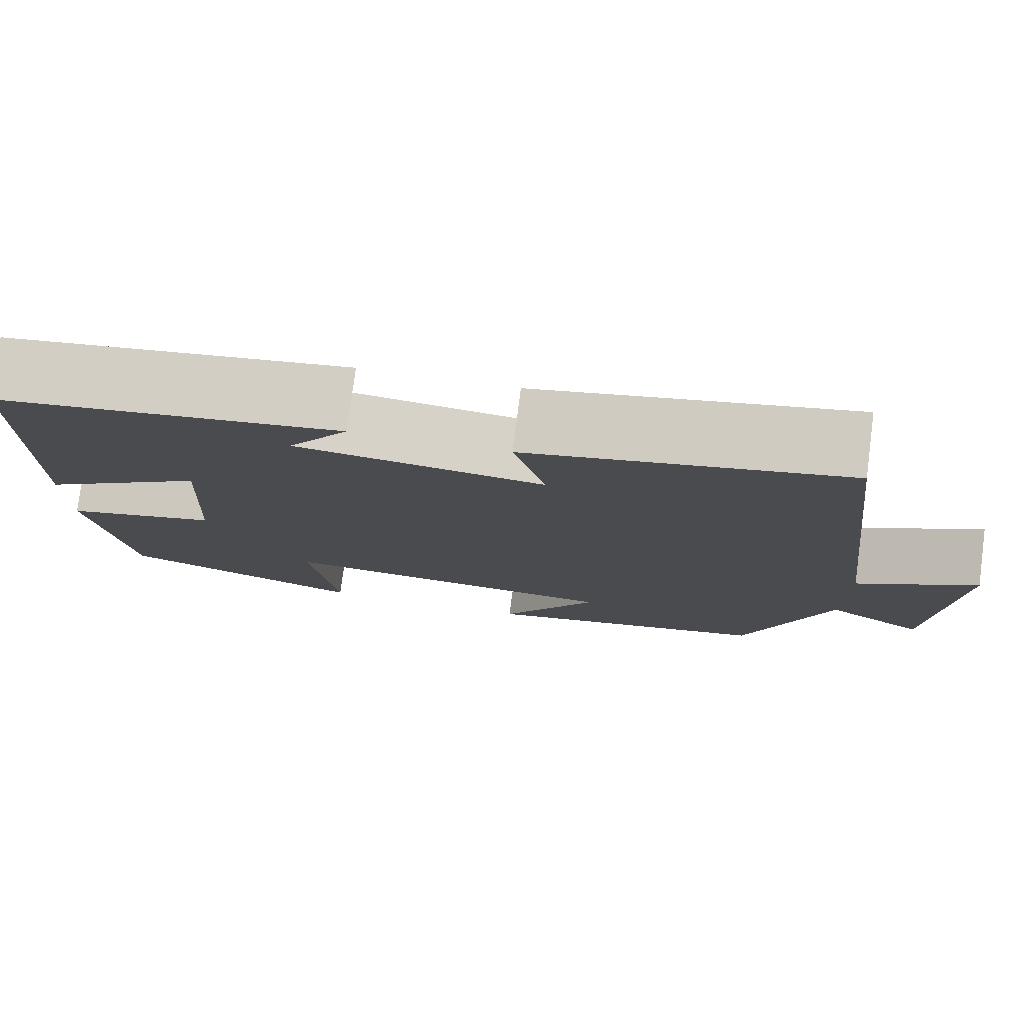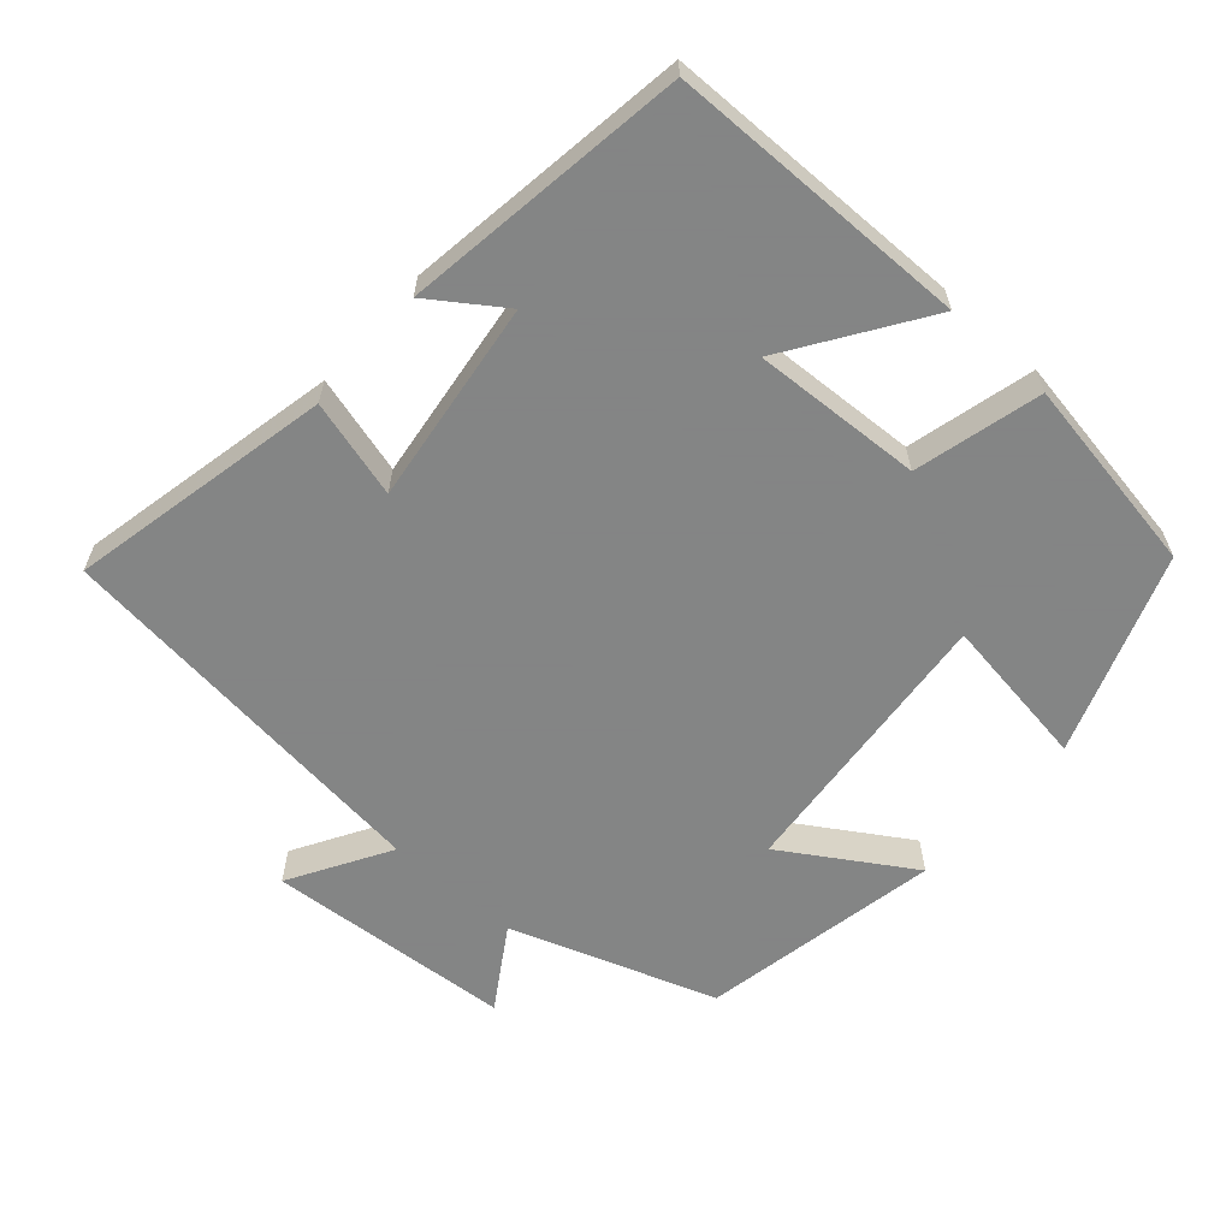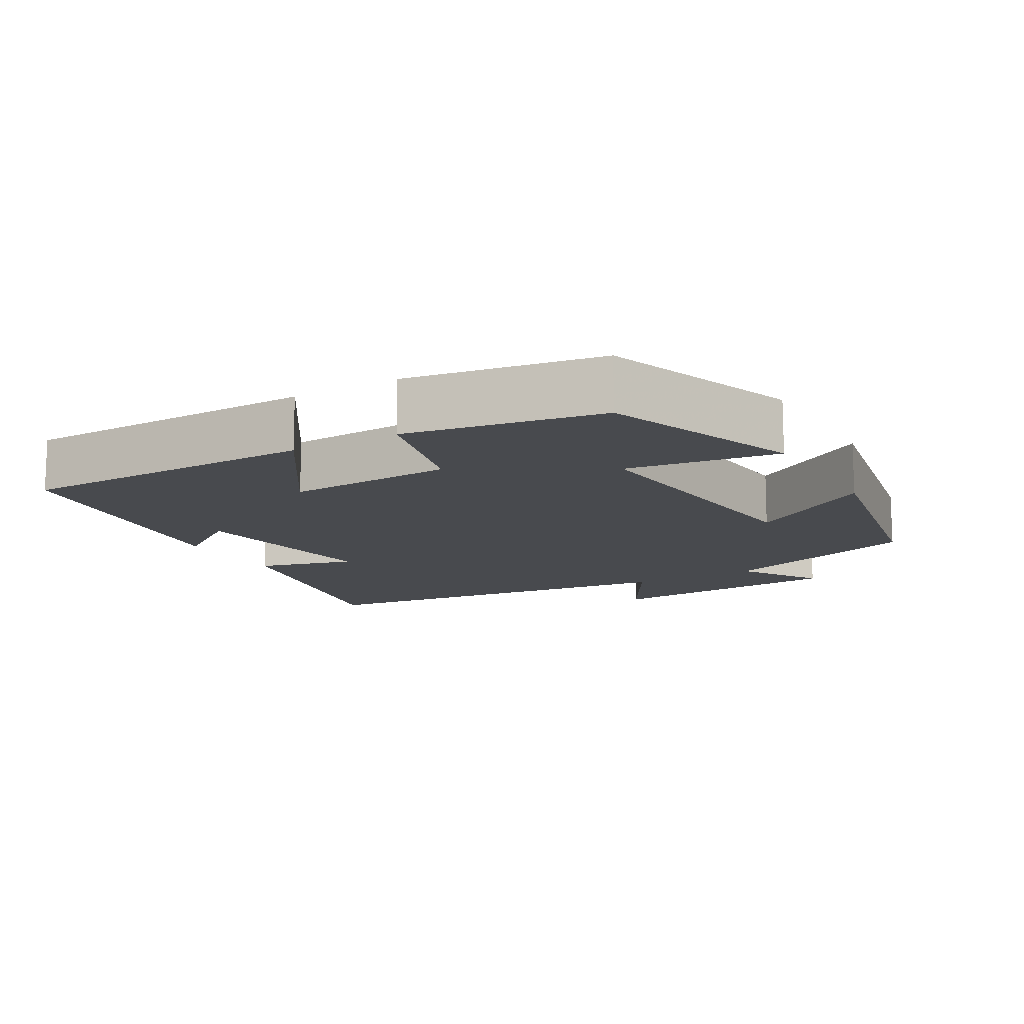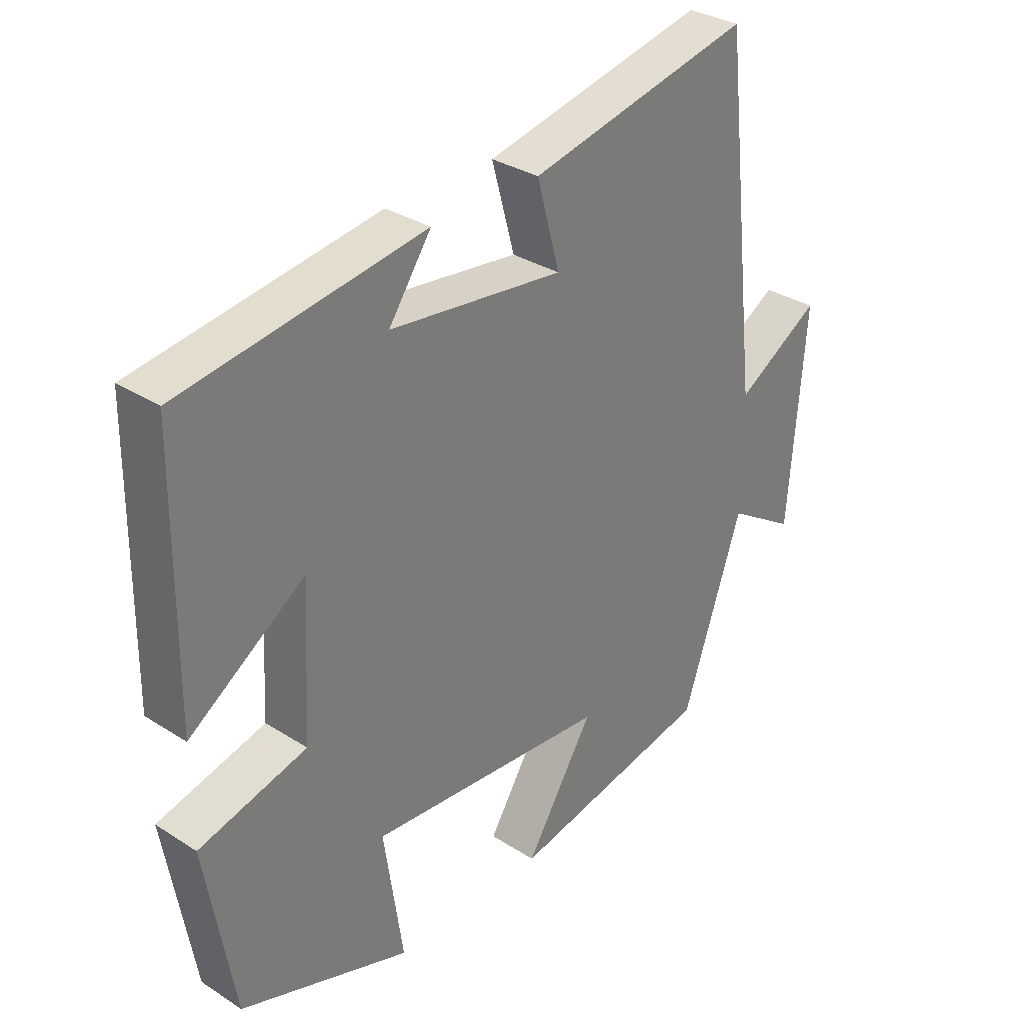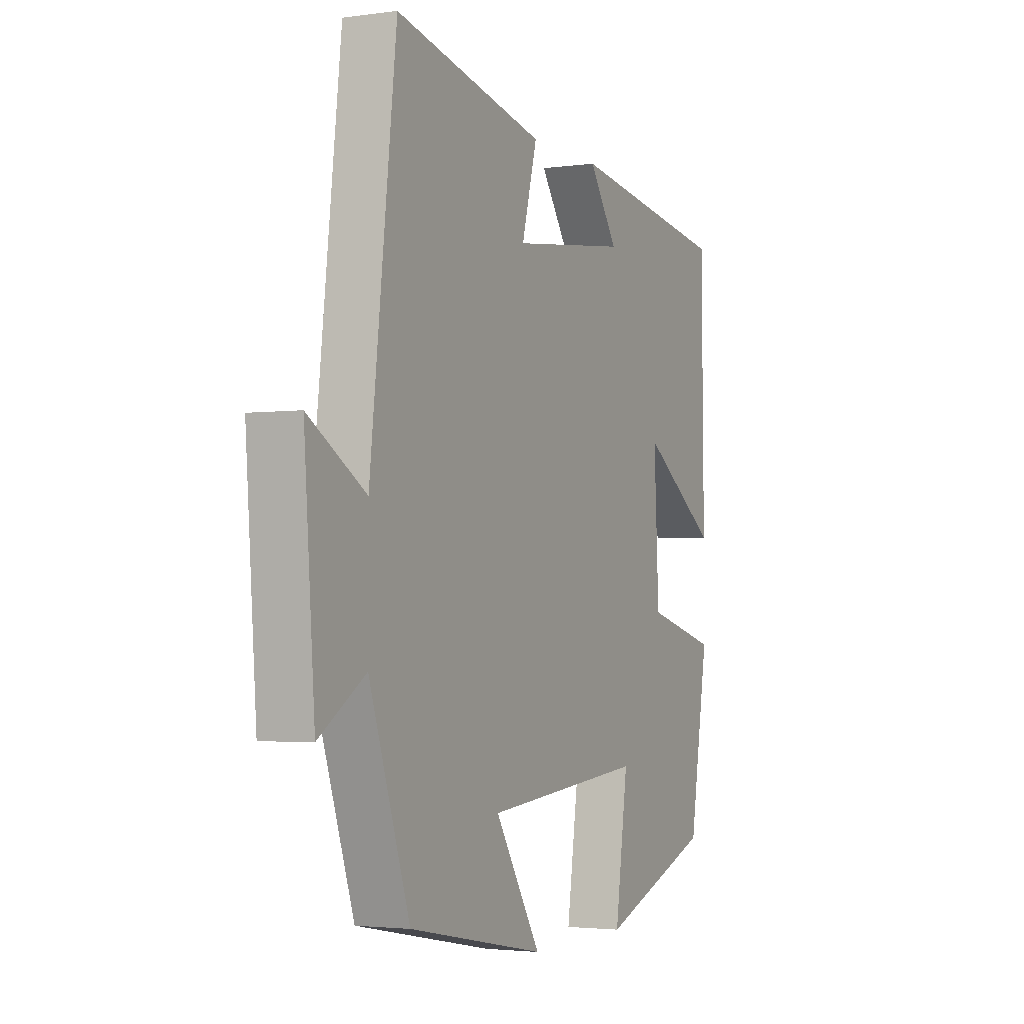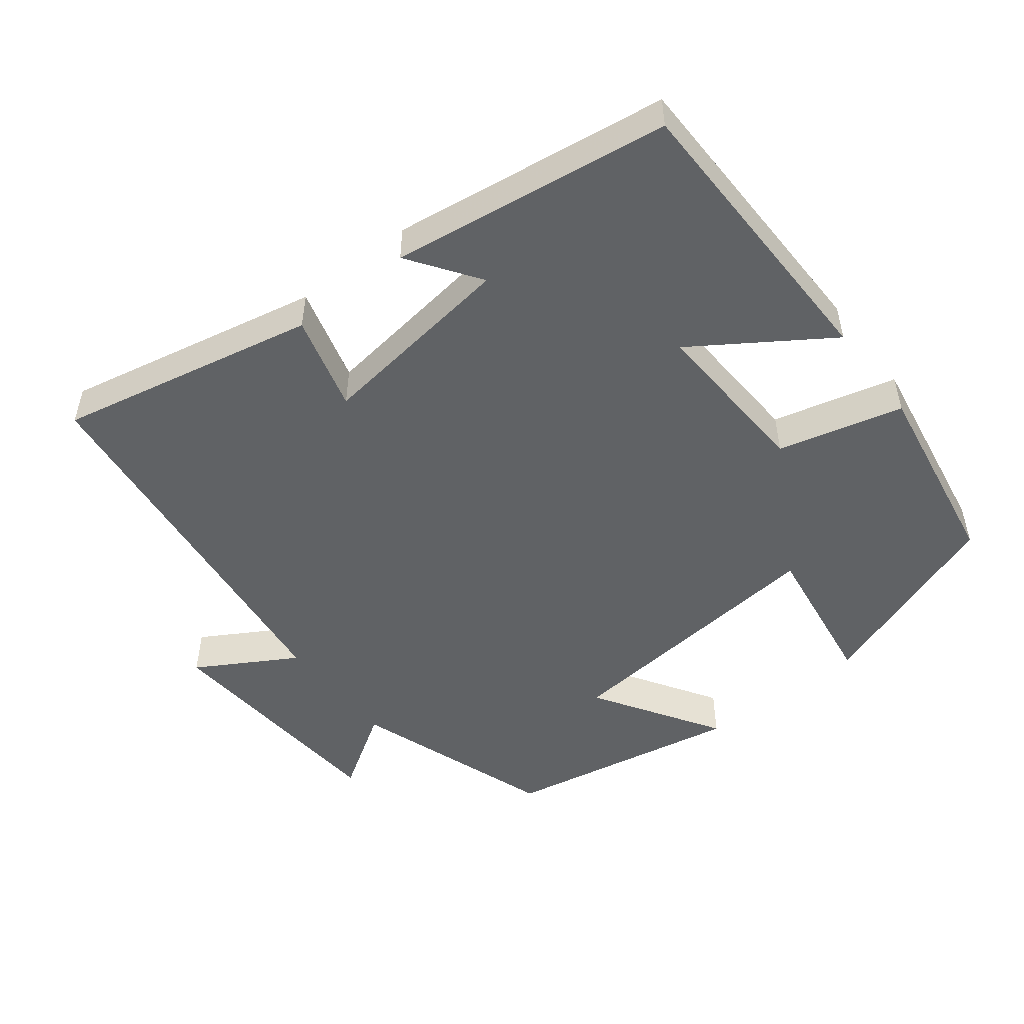
<metadata>
{"format":"obj","ext":"obj","renderer":"f3d","projection":"perspective","resolution":1024,"background":"white","views":[{"elev":77.8,"azim":-172.7,"up":"+Z"},{"elev":-61.6,"azim":48.5,"up":"+Y"},{"elev":-12.9,"azim":120.0,"up":"+Y"},{"elev":32.3,"azim":131.8,"up":"+Z"},{"elev":-2.8,"azim":-64.5,"up":"+Z"},{"elev":-50.5,"azim":38.0,"up":"+Y"}]}
</metadata>
<code>
v 0.454 0.07 -0.401
v 0.178 0.07 -0.5
v 0.209 0.07 -0.288
v -0.181 0.07 -0.324
v -0.07 0.07 -0.5
v -0.402 0.07 -0.436
v -0.5 0.07 -0.152
v -0.612 0.07 -0.223
v -0.638 0.07 0.117
v -0.5 0.07 0.036
v -0.437 0.07 0.577
v -0.074 0.07 0.5
v -0.111 0.07 0.365
v 0.171 0.07 0.401
v 0.102 0.07 0.5
v 0.495 0.07 0.444
v 0.5 0.07 0.026
v 0.313 0.07 0.151
v 0.325 0.07 -0.083
v 0.5 0.07 -0.128
v 0.454 0 -0.401
v 0.178 0 -0.5
v 0.209 0 -0.288
v -0.181 0 -0.324
v -0.07 0 -0.5
v -0.402 0 -0.436
v -0.5 0 -0.152
v -0.612 0 -0.223
v -0.638 0 0.117
v -0.5 0 0.036
v -0.437 0 0.577
v -0.074 0 0.5
v -0.111 0 0.365
v 0.171 0 0.401
v 0.102 0 0.5
v 0.495 0 0.444
v 0.5 0 0.026
v 0.313 0 0.151
v 0.325 0 -0.083
v 0.5 0 -0.128
f 19 20 1 2
f 18 19 2 3
f 16 17 18
f 14 15 16
f 14 16 18
f 13 14 18 3
f 10 11 12 13
f 7 8 9 10
f 4 5 6 7
f 7 10 13
f 3 4 7 13
f 22 21 40 39
f 23 22 39 38
f 38 37 36
f 36 35 34
f 38 36 34
f 23 38 34 33
f 33 32 31 30
f 30 29 28 27
f 27 26 25 24
f 33 30 27
f 33 27 24 23
f 1 21 22 2
f 2 22 23 3
f 3 23 24 4
f 4 24 25 5
f 5 25 26 6
f 6 26 27 7
f 7 27 28 8
f 8 28 29 9
f 9 29 30 10
f 10 30 31 11
f 11 31 32 12
f 12 32 33 13
f 13 33 34 14
f 14 34 35 15
f 15 35 36 16
f 16 36 37 17
f 17 37 38 18
f 18 38 39 19
f 19 39 40 20
f 20 40 21 1

</code>
